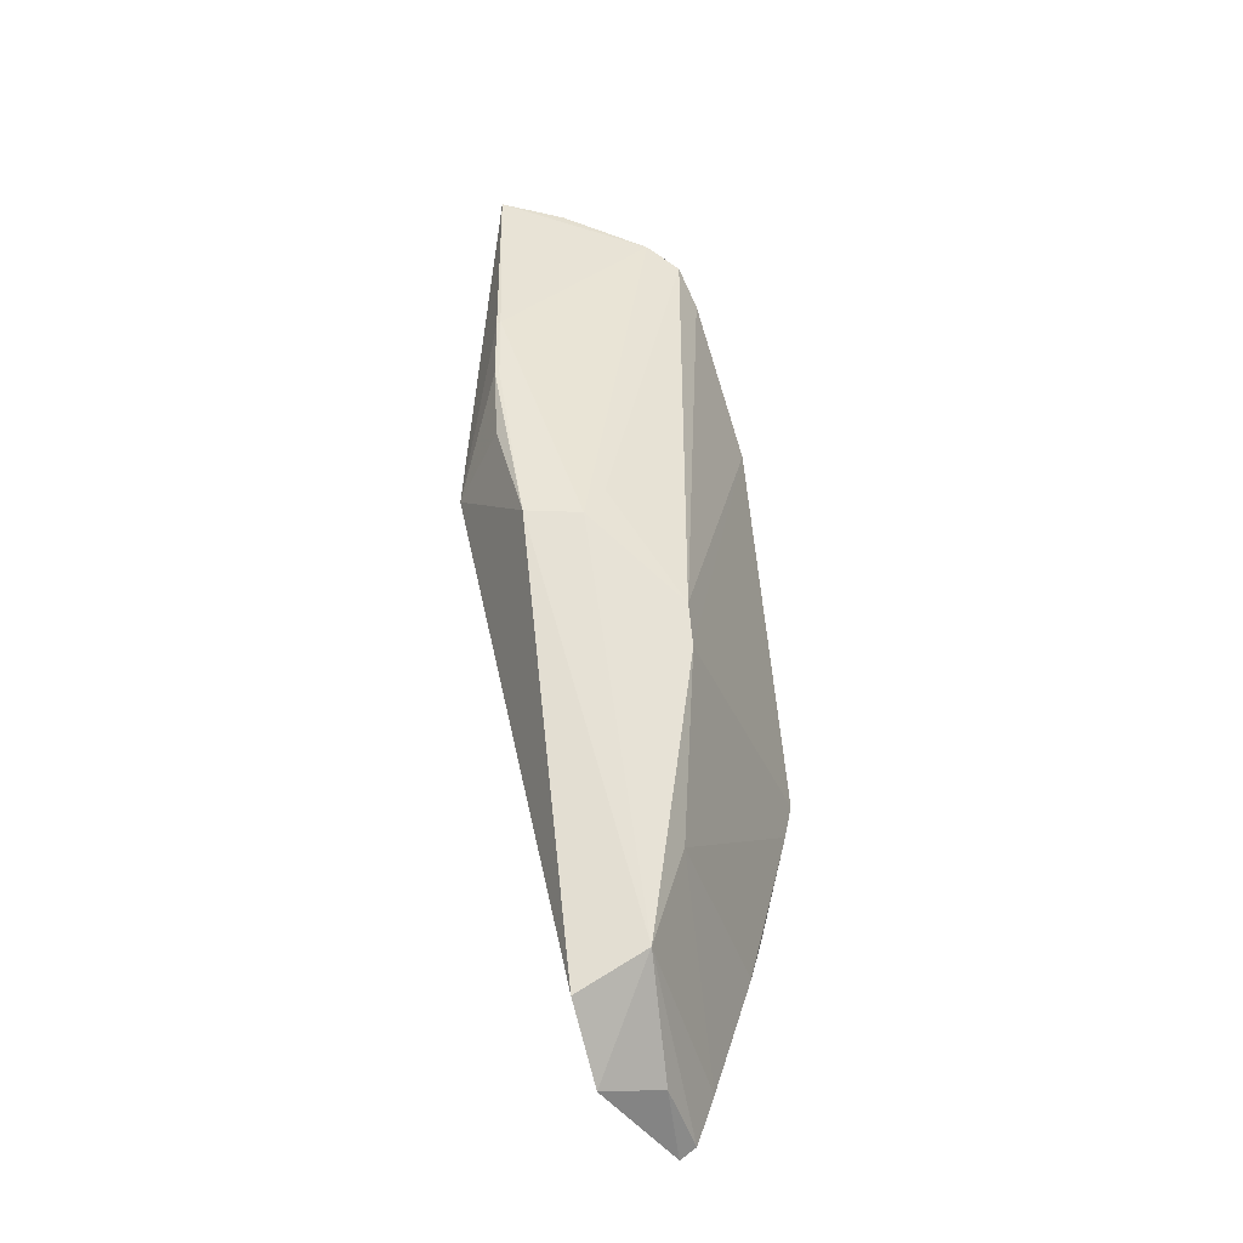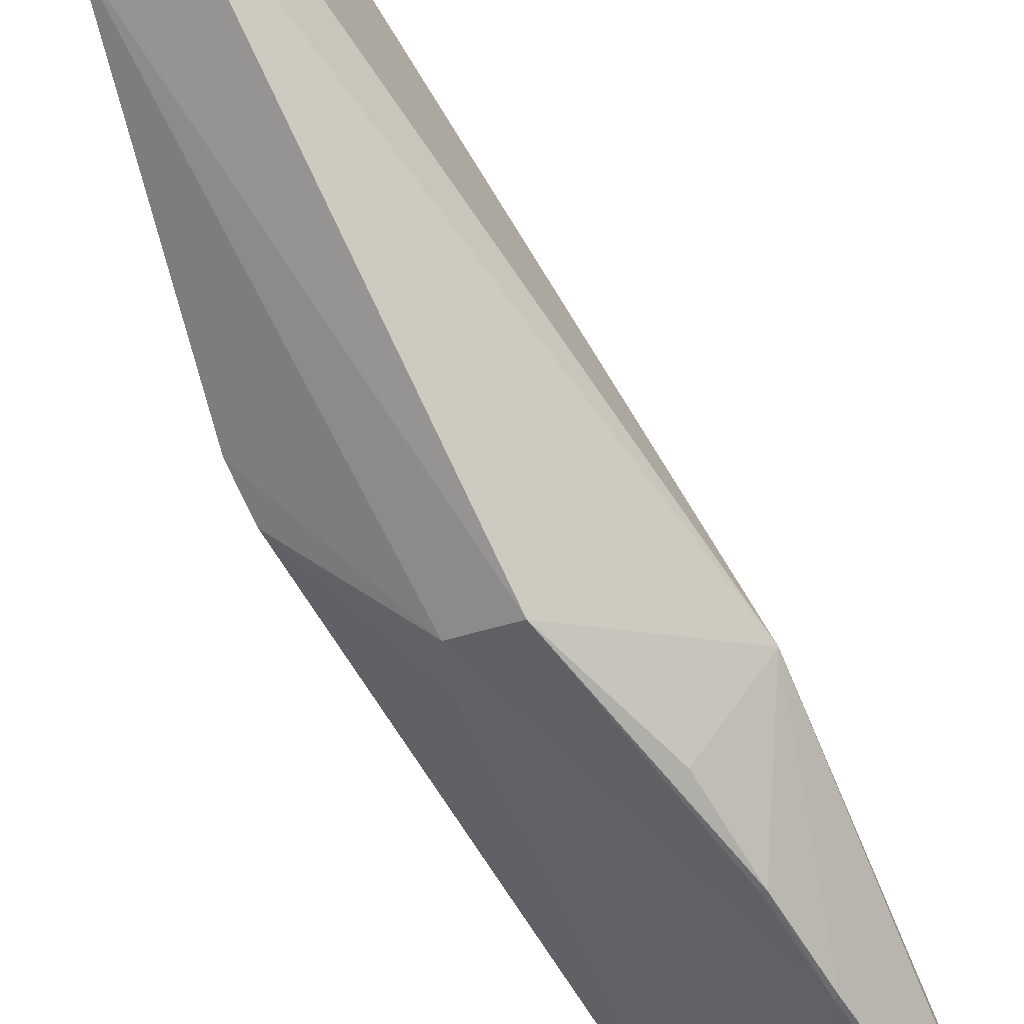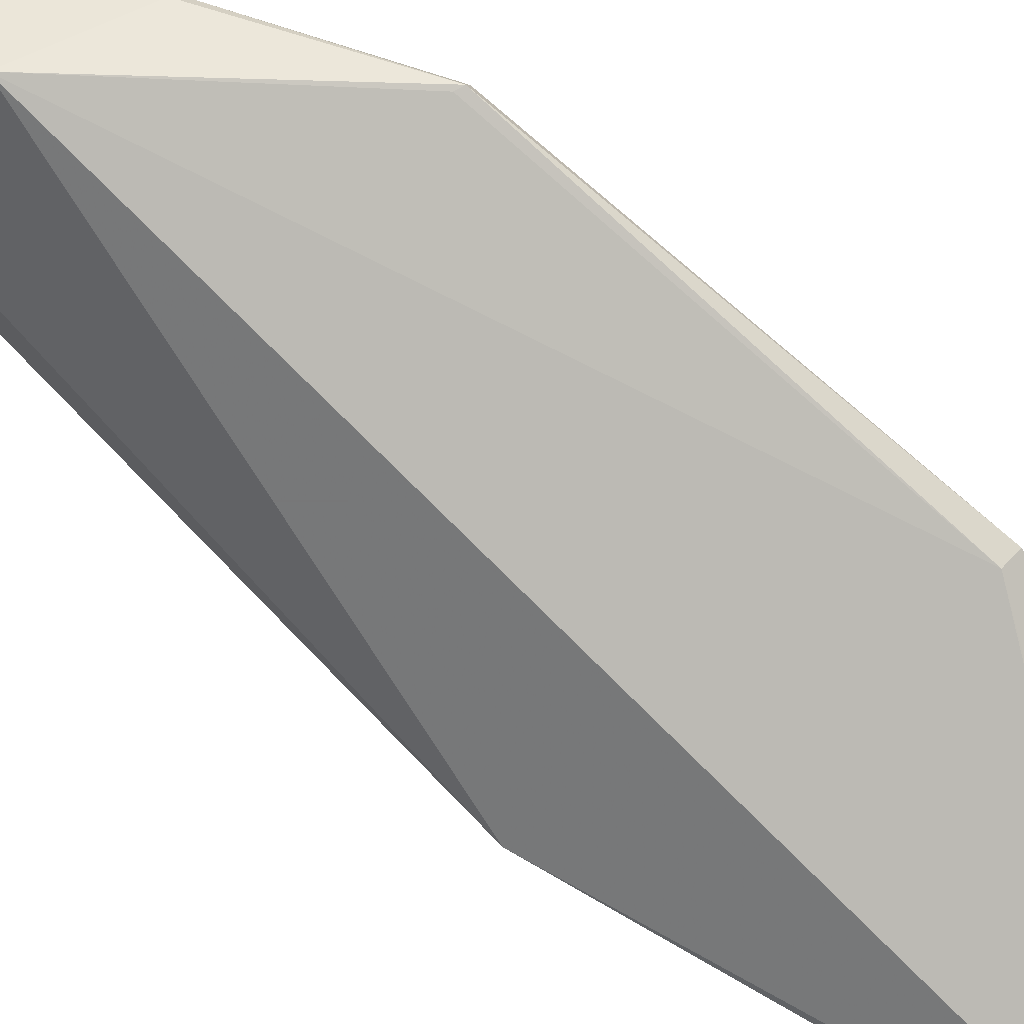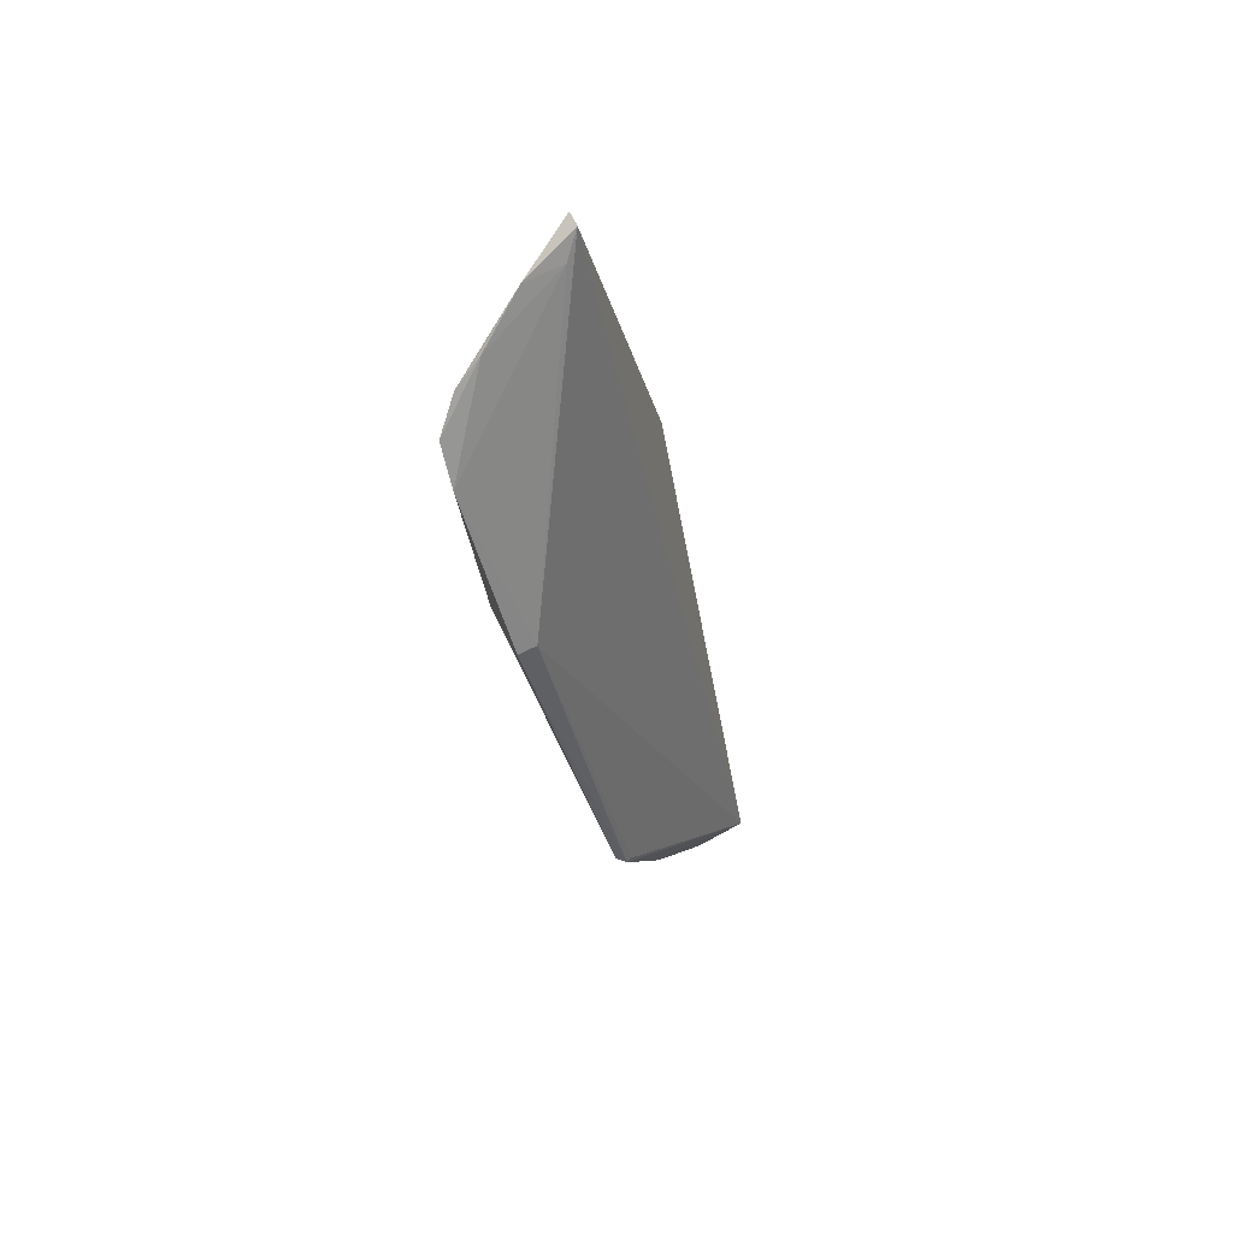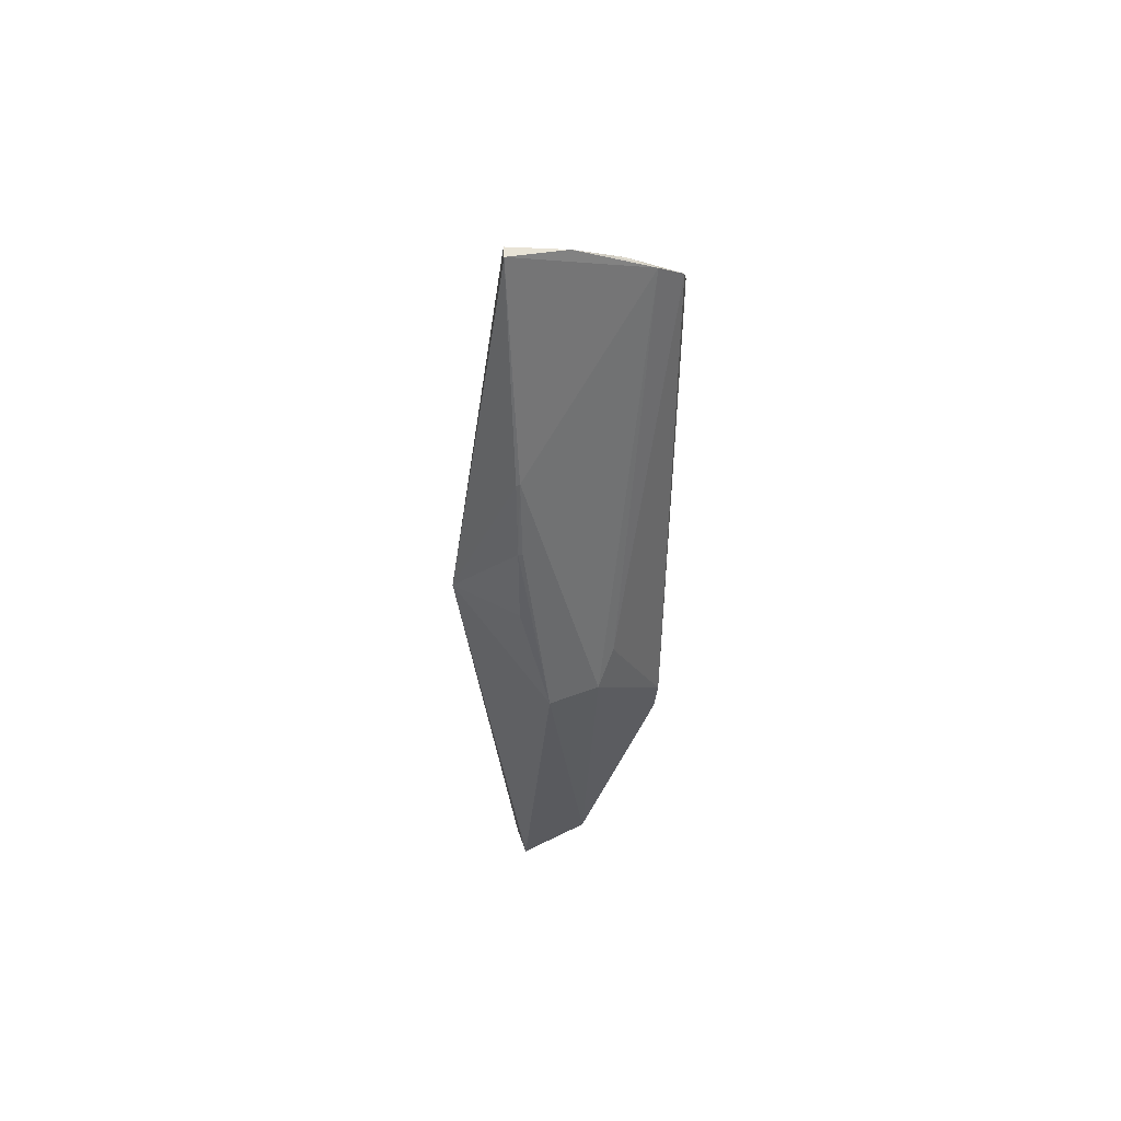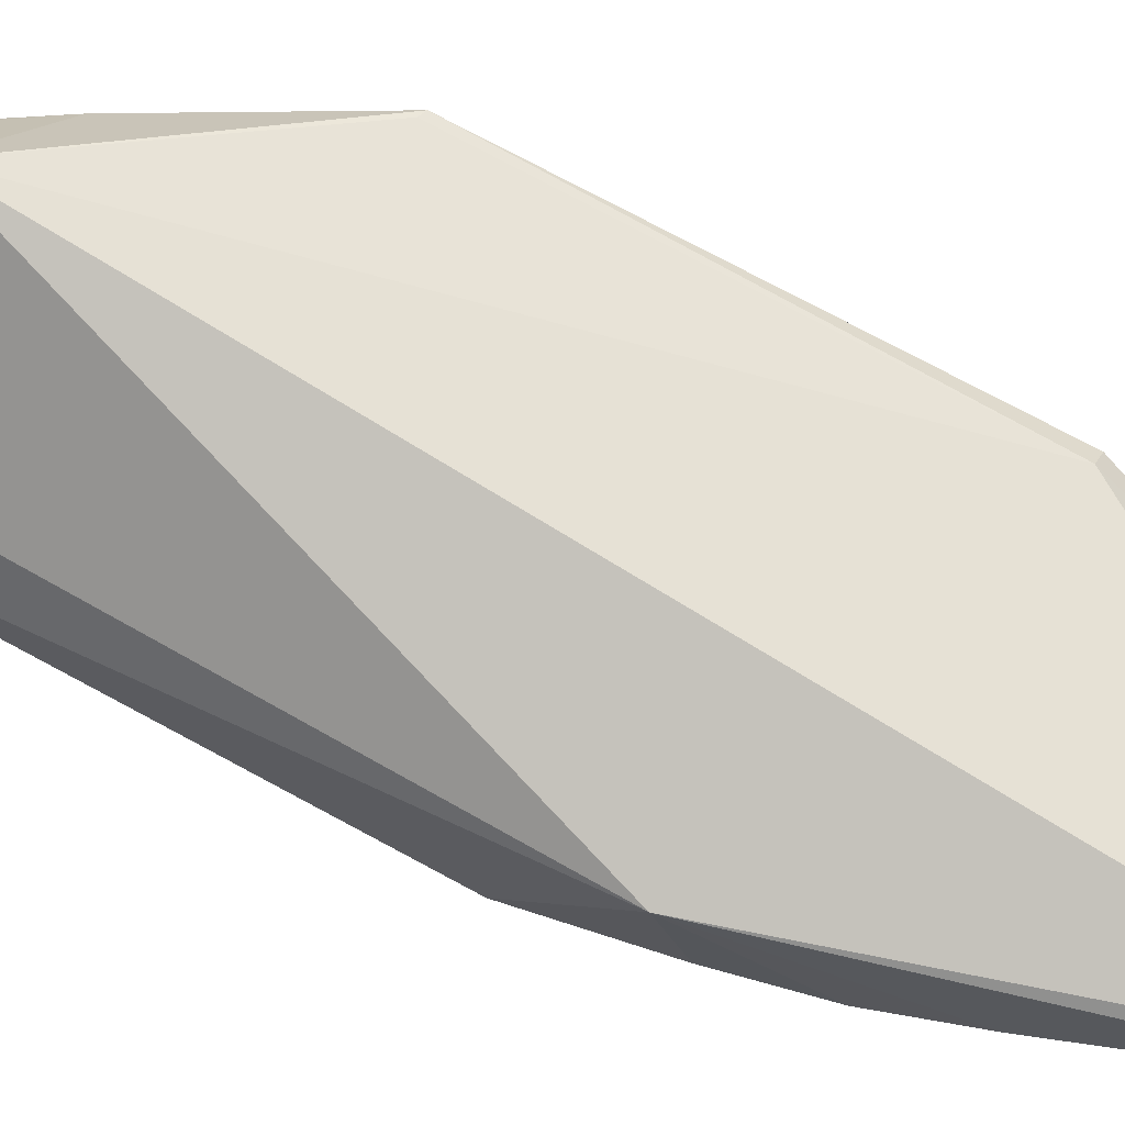
<metadata>
{"format":"obj","ext":"obj","renderer":"f3d","projection":"perspective","resolution":1024,"background":"white","views":[{"elev":-47.4,"azim":19.4,"up":"+Z"},{"elev":-60.1,"azim":-149.7,"up":"+Y"},{"elev":54.7,"azim":-54.0,"up":"+Y"},{"elev":76.4,"azim":151.6,"up":"+Z"},{"elev":38.3,"azim":-5.4,"up":"+Z"},{"elev":24.0,"azim":-73.6,"up":"+Y"}]}
</metadata>
<code>
v 0.06461 -0.02516 0.1335
v 0.07548 -0.01898 0.127
v 0.07512 0.01204 0.07634
v 0.06399 0.01028 0.03819
v 0.06245 -0.02698 0.08322
v 0.06069 0.0119 0.05464
v 0.07531 -0.003813 0.1122
v 0.06756 -0.02497 0.08319
v 0.07102 0.01154 0.05885
v 0.0534 -0.02127 0.09456
v 0.07622 -0.0155 0.1245
v 0.05875 -0.02673 0.135
v 0.07447 0.01182 0.07597
v 0.07273 -0.02137 0.1291
v 0.05971 -0.02862 0.1117
v 0.06105 -0.008711 0.04263
v 0.07473 -0.01608 0.07201
v 0.06969 -0.02237 0.1309
v 0.07718 -0.003863 0.1124
v 0.06069 -0.02496 0.1335
v 0.06916 -0.02382 0.08709
v 0.0587 -0.02817 0.1348
v 0.05943 -0.02852 0.1035
v 0.06792 -0.008321 0.04619
v 0.06065 -0.001202 0.03837
v 0.07526 0.01048 0.07175
v 0.07486 -0.01768 0.07594
v 0.0682 -0.02328 0.1317
v 0.05956 -0.02743 0.09527
v 0.05986 -0.02841 0.1035
v 0.05933 -0.02869 0.1115
v 0.06736 0.01013 0.04393
v 0.06558 0.002479 0.03983
v 0.07198 0.01117 0.05999
v 0.07589 0.01114 0.07607
v 0.07101 -0.008302 0.05608
v 0.0656 0.0102 0.0391
v 0.07108 0.01069 0.05599
f 9 6 3
f 9 4 6
f 12 7 6
f 12 6 10
f 13 7 3
f 13 3 6
f 13 6 7
f 15 8 14
f 16 5 10
f 18 2 11
f 18 14 2
f 19 3 7
f 19 7 11
f 20 11 7
f 20 7 12
f 20 18 11
f 20 12 1
f 20 1 18
f 21 14 8
f 21 2 14
f 22 1 12
f 22 12 10
f 22 15 14
f 22 14 1
f 24 8 5
f 24 5 16
f 24 17 8
f 25 16 10
f 25 10 6
f 25 6 4
f 25 24 16
f 27 11 2
f 27 2 21
f 27 21 8
f 27 8 17
f 27 19 11
f 27 17 19
f 28 18 1
f 28 1 14
f 28 14 18
f 29 23 10
f 29 10 5
f 29 5 23
f 30 23 5
f 30 15 23
f 30 5 8
f 30 8 15
f 31 22 10
f 31 10 23
f 31 23 15
f 31 15 22
f 33 25 4
f 33 24 25
f 34 9 3
f 35 19 17
f 35 17 26
f 35 3 19
f 35 34 3
f 35 26 34
f 36 26 17
f 36 17 24
f 36 24 32
f 37 4 9
f 37 9 34
f 37 33 4
f 37 32 24
f 37 24 33
f 38 34 26
f 38 26 36
f 38 36 32
f 38 37 34
f 38 32 37

</code>
